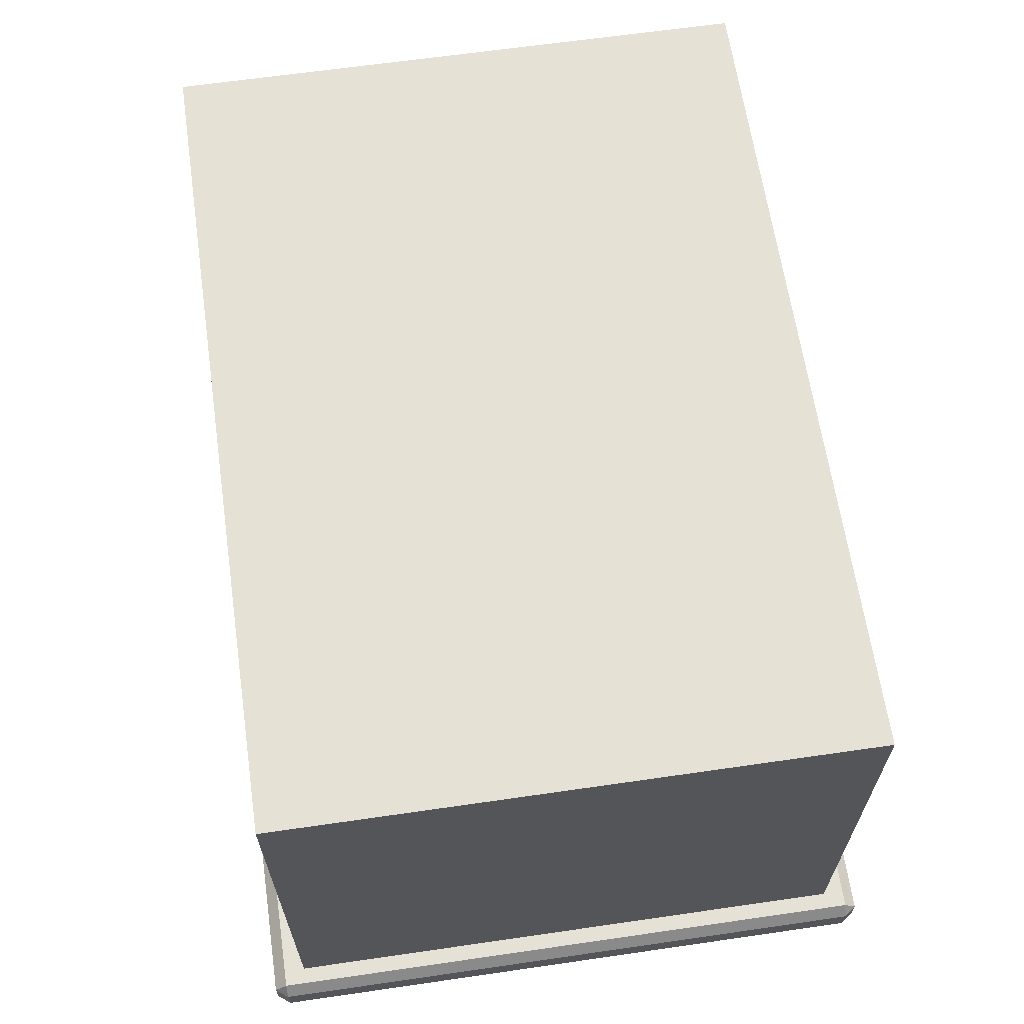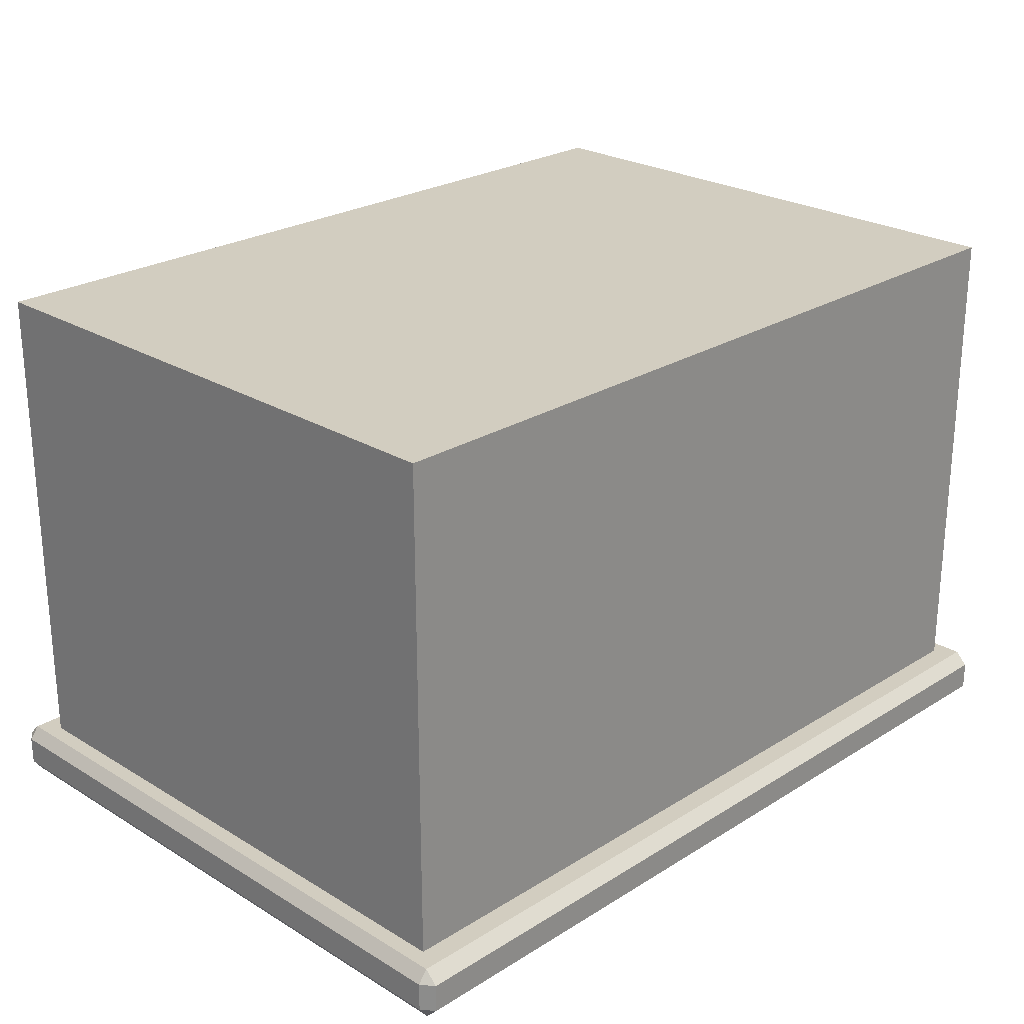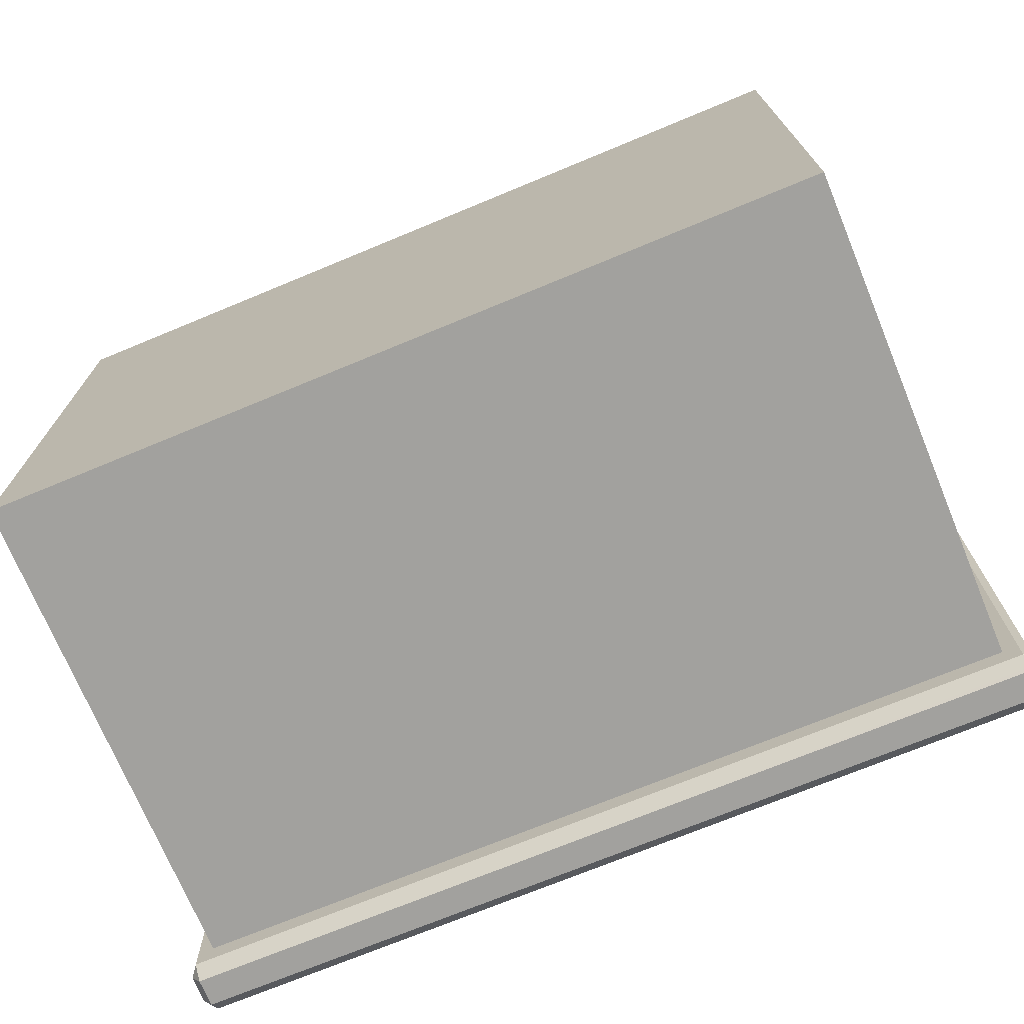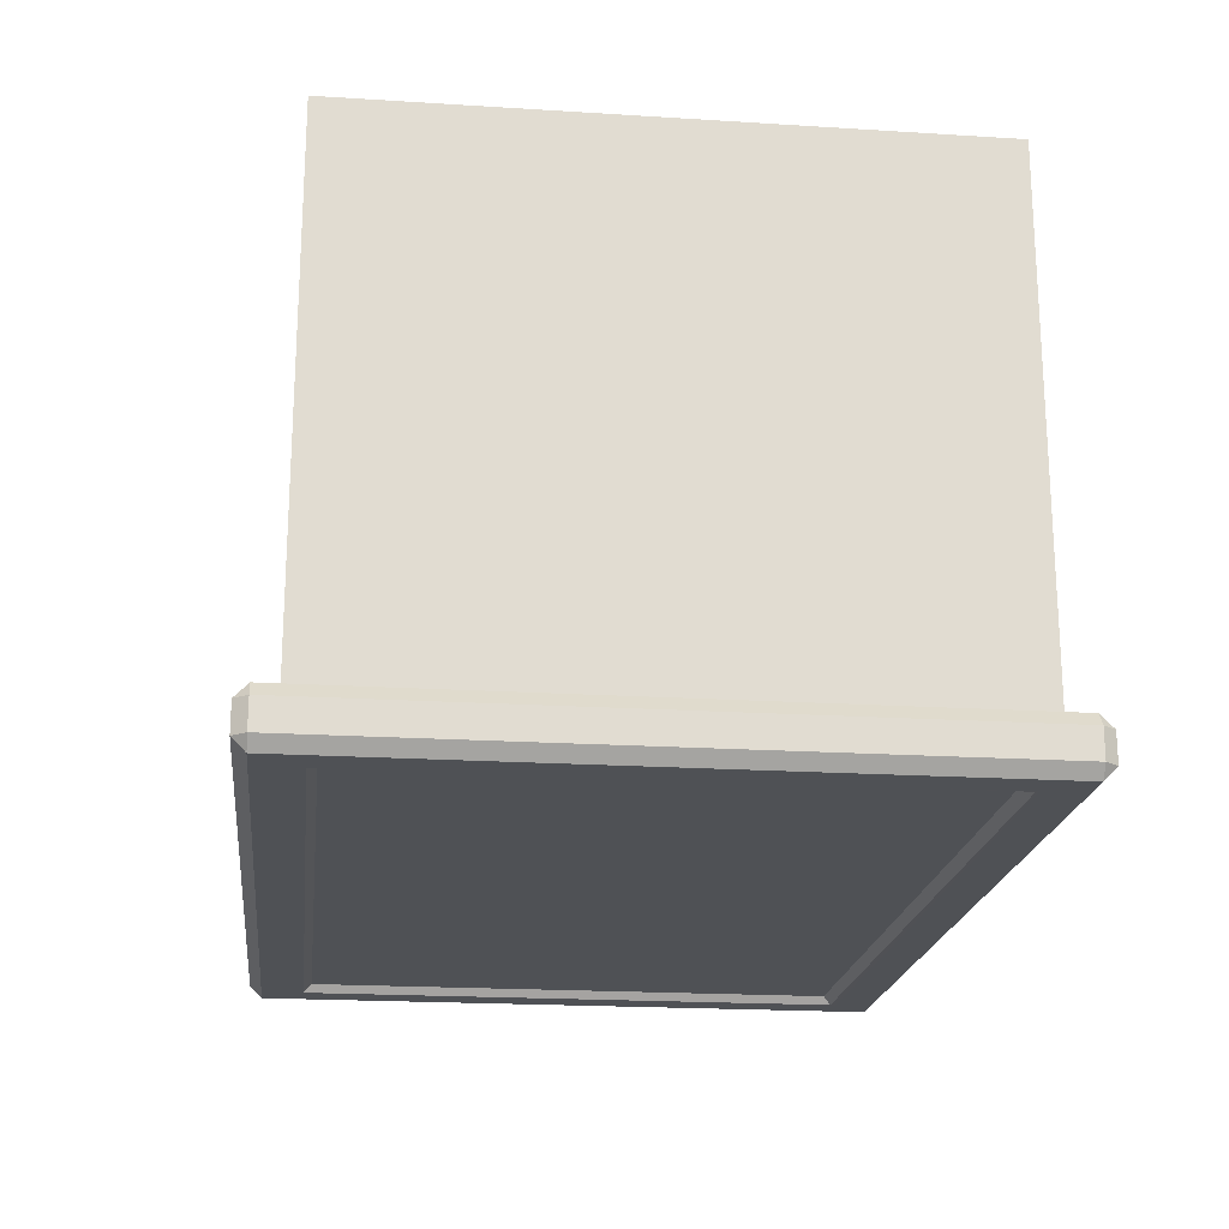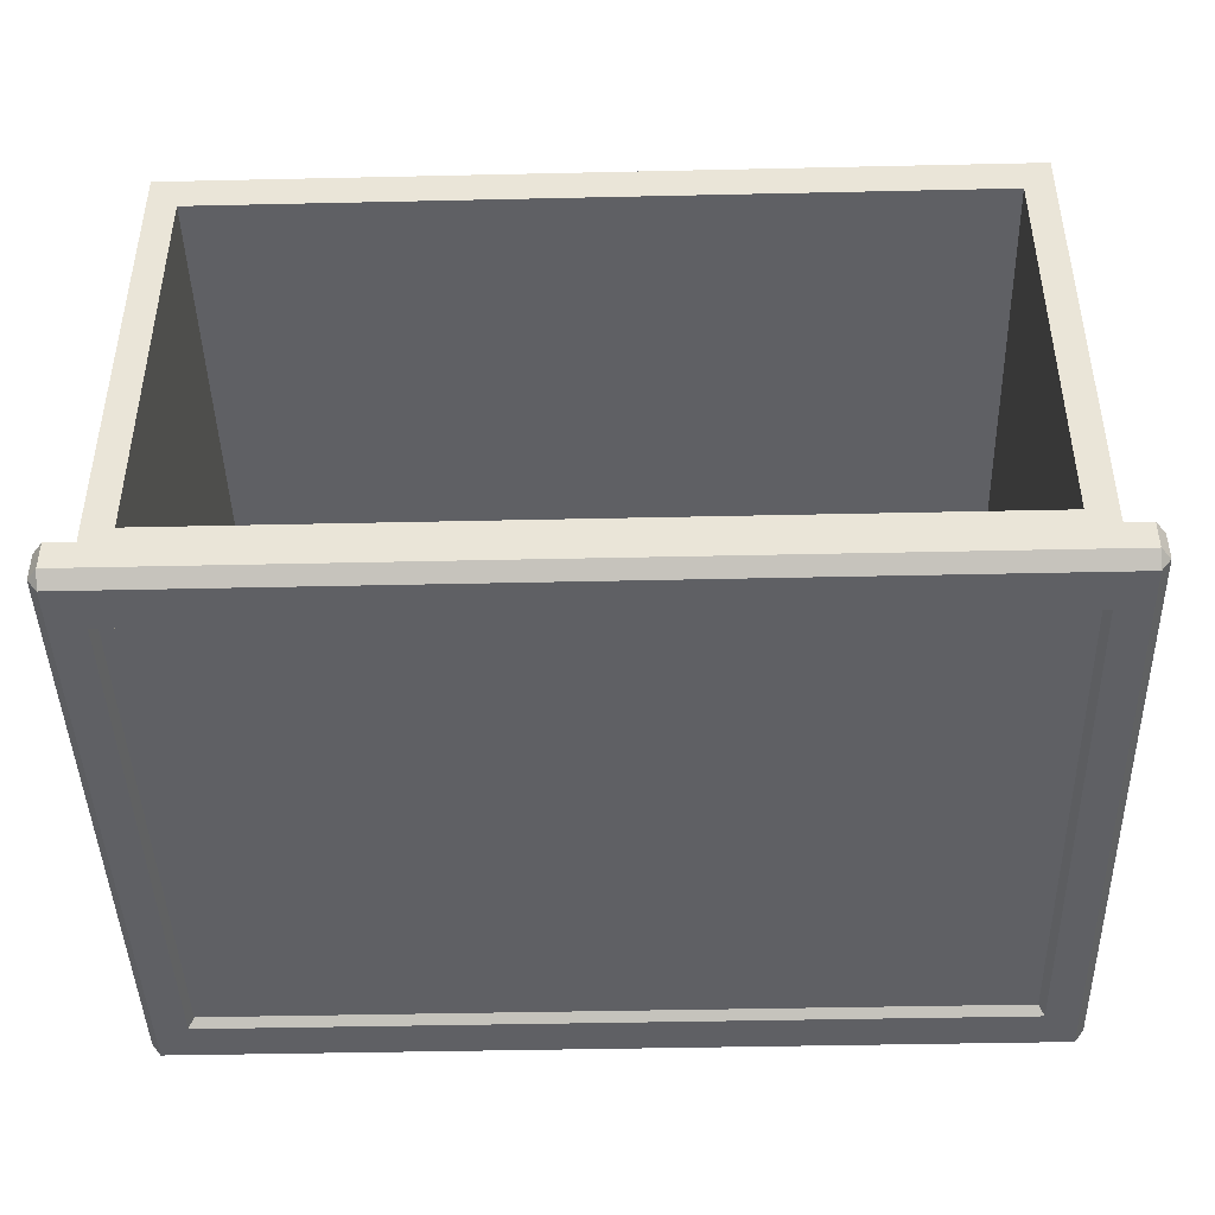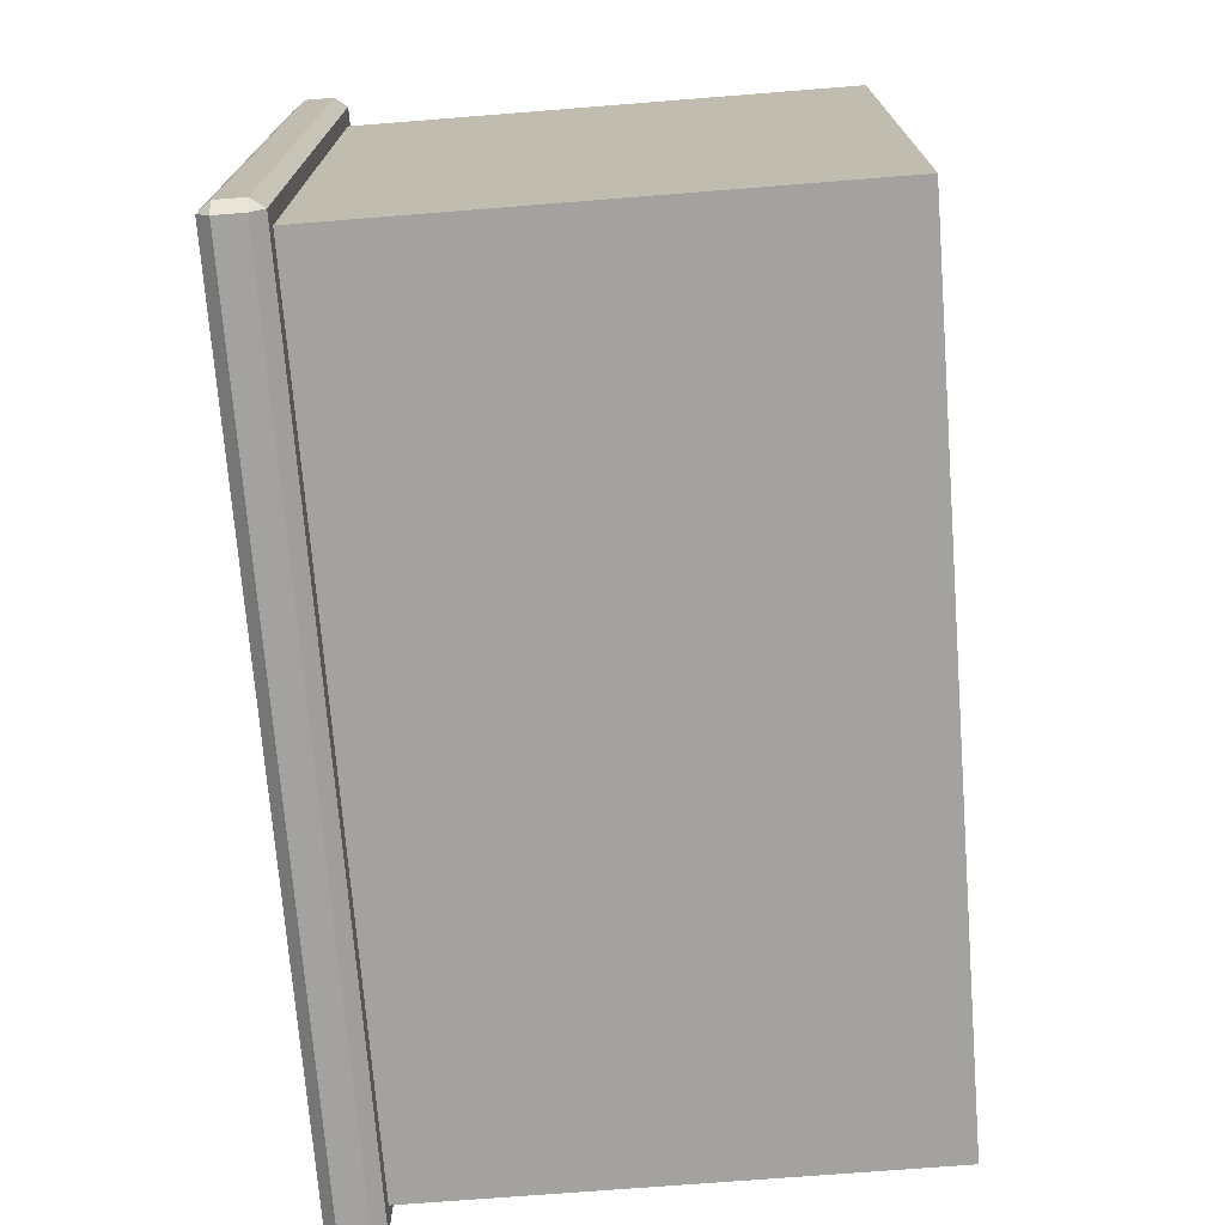
<metadata>
{"format":"obj","ext":"obj","renderer":"f3d","projection":"perspective","resolution":1024,"background":"white","views":[{"elev":64.3,"azim":81.7,"up":"+Y"},{"elev":24.7,"azim":134.6,"up":"+Y"},{"elev":-72.1,"azim":-157.5,"up":"+Z"},{"elev":-20.1,"azim":83.4,"up":"+Y"},{"elev":-44.0,"azim":1.5,"up":"+Y"},{"elev":-72.4,"azim":94.5,"up":"+Z"}]}
</metadata>
<code>
o DrawermeshSideTableDrawer_329_2_2_GeomSubset_0
v -0.1975 -0.1671 -0.08508
v -0.1975 -0.1797 -0.08508
v -0.1975 -0.1797 -0.3666
v -0.1975 -0.1671 -0.3666
v 0.1975 -0.1671 -0.3666
v 0.1975 -0.1797 -0.3666
v 0.1975 -0.1797 -0.08508
v 0.1975 -0.1671 -0.08508
v 0.1762 -0.1819 -0.3441
v -0.1762 -0.1818 -0.3441
v -0.1762 -0.1818 -0.1076
v 0.1762 -0.1819 -0.1076
v 0.1932 -0.1671 -0.07945
v 0.1932 -0.1797 -0.07945
v -0.1932 -0.1797 -0.07945
v -0.1932 -0.1671 -0.07945
v 0.1731 0.04433 -0.09465
v 0.1731 0.04433 -0.3403
v -0.1731 0.04434 -0.3403
v -0.1731 0.04434 -0.09465
v -0.1932 -0.1671 -0.3722
v -0.1932 -0.1797 -0.3722
v 0.1932 -0.1797 -0.3722
v 0.1932 -0.1671 -0.3722
v -0.1932 -0.1614 -0.08508
v 0.1932 -0.1614 -0.08508
v -0.1932 -0.1614 -0.3666
v 0.1932 -0.1614 -0.3666
v 0.1932 -0.1853 -0.08508
v -0.1932 -0.1853 -0.08508
v -0.1932 -0.1853 -0.3666
v 0.1932 -0.1853 -0.3666
v 0.186 -0.1614 -0.09465
v -0.186 -0.1614 -0.09465
v 0.186 -0.1614 -0.357
v -0.186 -0.1614 -0.357
v 0.186 0.06132 -0.357
v 0.186 0.06132 -0.09465
v -0.186 0.06132 -0.09465
v -0.186 0.06132 -0.357
v -0.1731 -0.1445 -0.3403
v -0.1731 -0.1445 -0.09465
v 0.1731 -0.1445 -0.09465
v 0.1731 -0.1445 -0.3403
v -0.1815 -0.1853 -0.1006
v 0.1815 -0.1853 -0.1006
v -0.1815 -0.1853 -0.3511
v 0.1815 -0.1853 -0.3511
v -0.1788 -0.1853 -0.1041
v 0.1788 -0.1853 -0.1041
v -0.1788 -0.1853 -0.3476
v 0.1788 -0.1853 -0.3476
v -0.03183 -0.1842 -0.303
v -0.03183 -0.186 -0.303
v -0.03183 -0.186 -0.3379
v -0.03183 -0.1842 -0.3379
v -0.03183 -0.1809 -0.303
v -0.03183 -0.1809 -0.3379
v 0.03183 -0.186 -0.3379
v 0.03183 -0.1842 -0.3379
v 0.03183 -0.1809 -0.3379
v 0.03183 -0.186 -0.303
v 0.03183 -0.1842 -0.303
v 0.03183 -0.1809 -0.303
v 0.03073 -0.1875 -0.3368
v -0.03073 -0.1875 -0.3368
v -0.03073 -0.1875 -0.3041
v 0.03073 -0.1875 -0.3041
f 1 3 2
f 1 4 3
f 5 7 6
f 5 8 7
f 9 11 10
f 9 12 11
f 13 15 14
f 13 16 15
f 17 19 18
f 17 20 19
f 21 23 22
f 21 24 23
f 16 25 1
f 13 8 26
f 4 27 21
f 24 28 5
f 14 29 7
f 15 2 30
f 3 22 31
f 23 6 32
f 26 16 13
f 26 25 16
f 25 4 1
f 25 27 4
f 24 27 28
f 24 21 27
f 8 28 26
f 8 5 28
f 14 30 29
f 14 15 30
f 2 31 30
f 2 3 31
f 32 22 23
f 32 31 22
f 29 6 7
f 29 32 6
f 1 15 16
f 1 2 15
f 7 13 14
f 7 8 13
f 21 3 4
f 21 22 3
f 5 23 24
f 5 6 23
f 33 25 26
f 33 34 25
f 35 33 26
f 35 26 28
f 34 27 25
f 34 36 27
f 36 28 27
f 36 35 28
f 37 39 38
f 37 40 39
f 36 39 40
f 36 34 39
f 35 40 37
f 35 36 40
f 33 37 38
f 33 35 37
f 20 41 19
f 20 42 41
f 43 34 33
f 43 42 34
f 17 43 33
f 17 33 38
f 20 38 39
f 20 17 38
f 42 20 39
f 42 39 34
f 41 18 19
f 41 44 18
f 42 44 41
f 42 43 44
f 43 18 44
f 43 17 18
f 45 29 30
f 45 46 29
f 47 45 30
f 47 30 31
f 48 47 31
f 48 31 32
f 46 32 29
f 46 48 32
f 49 46 45
f 49 50 46
f 50 48 46
f 51 45 47
f 51 49 45
f 52 47 48
f 52 51 47
f 50 52 48
f 12 52 50
f 12 9 52
f 9 51 52
f 9 10 51
f 10 49 51
f 10 11 49
f 11 50 49
f 11 12 50

</code>
